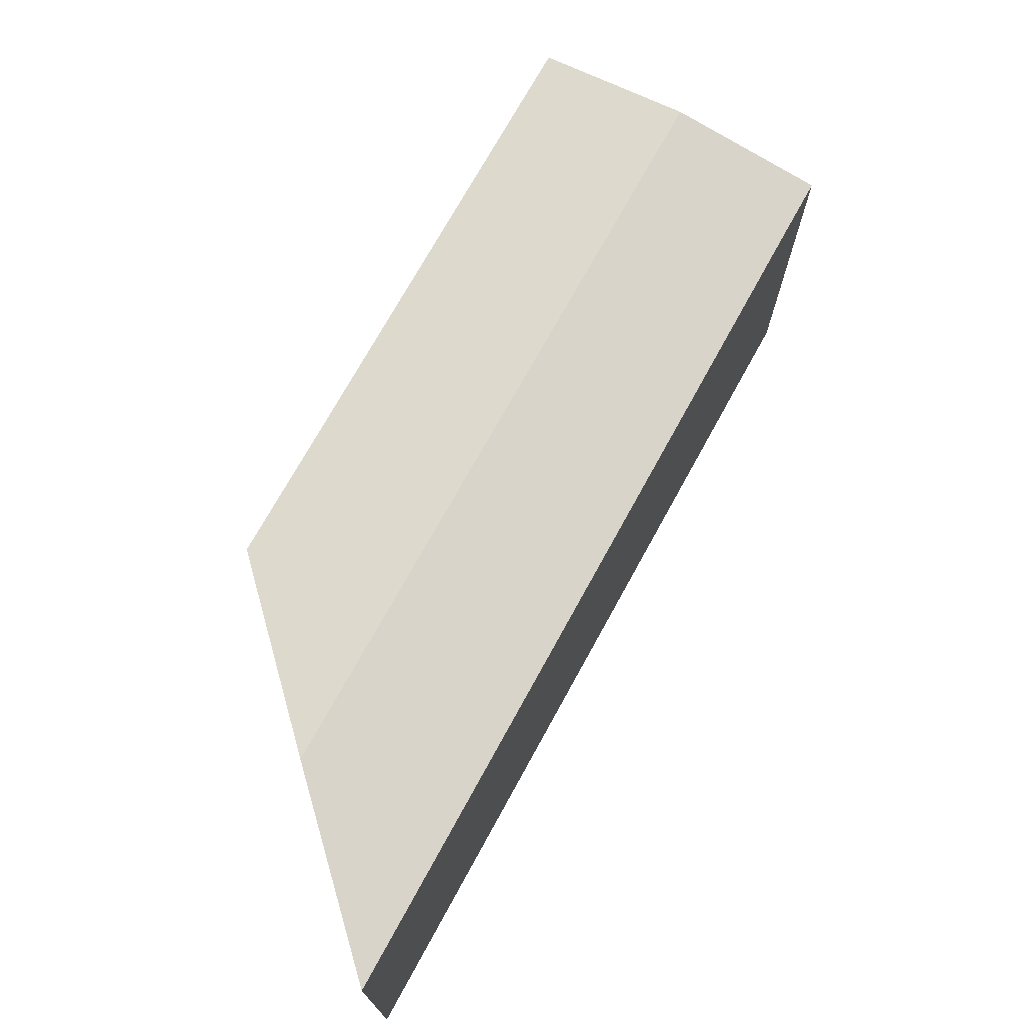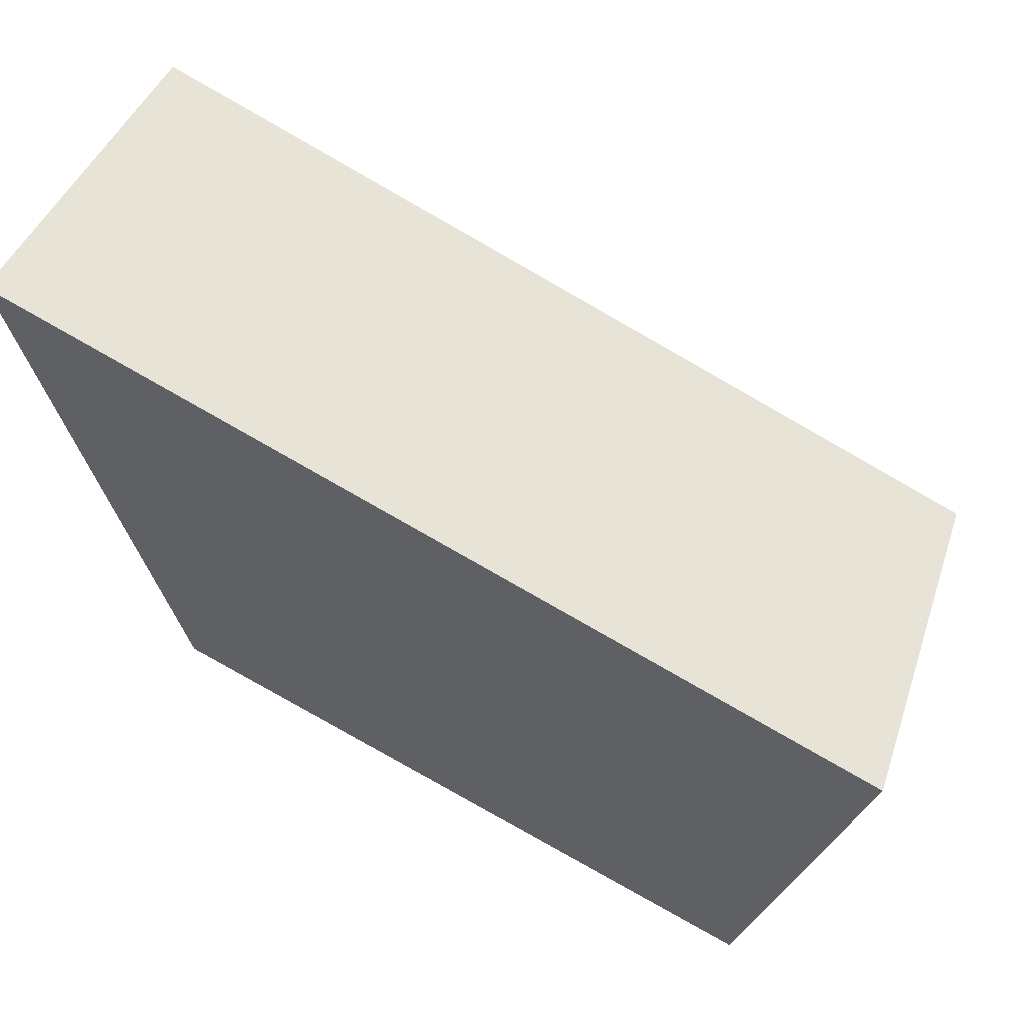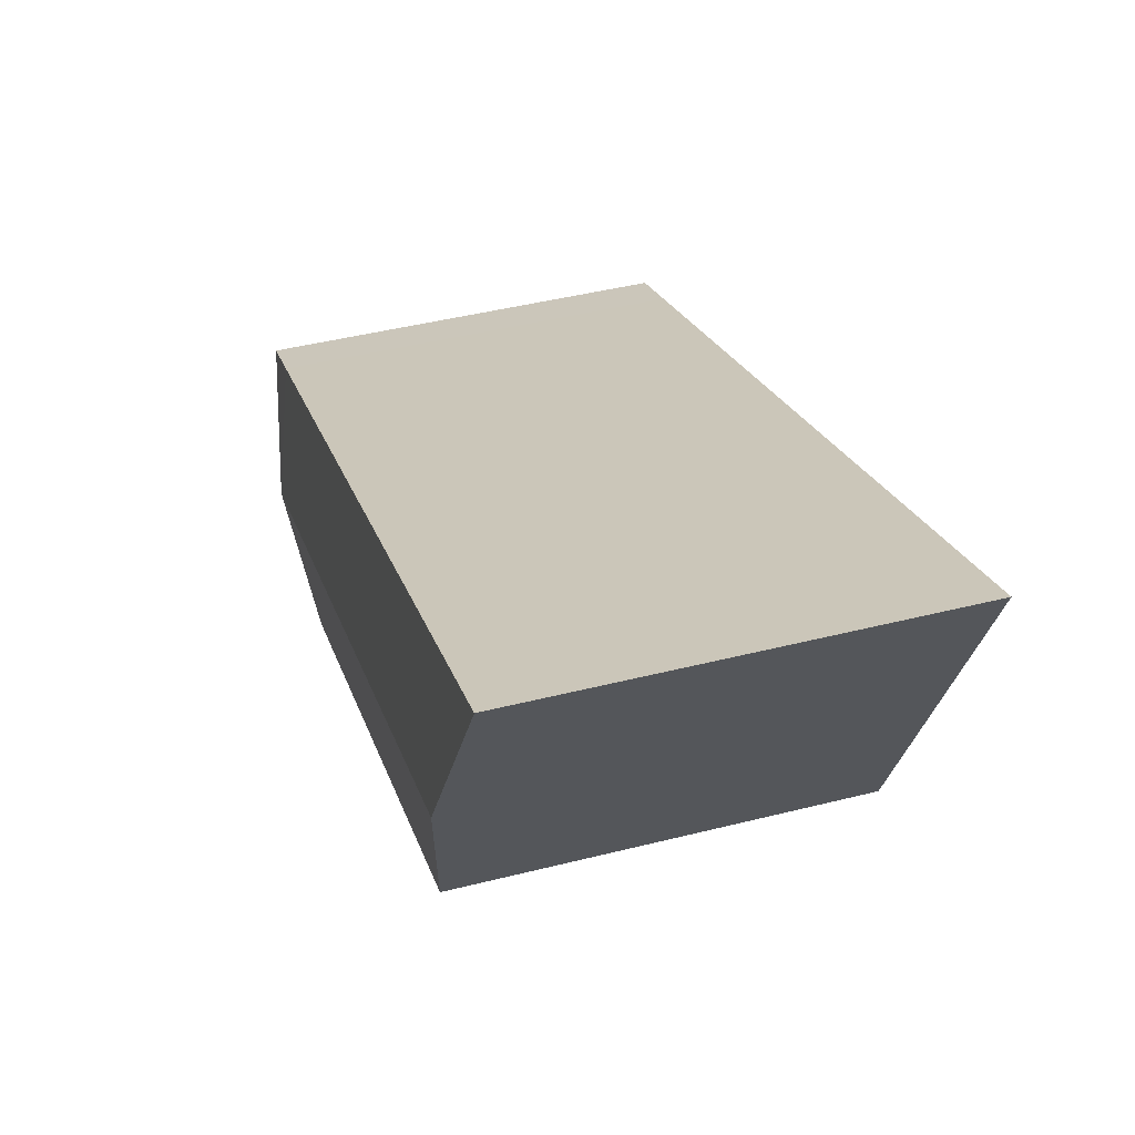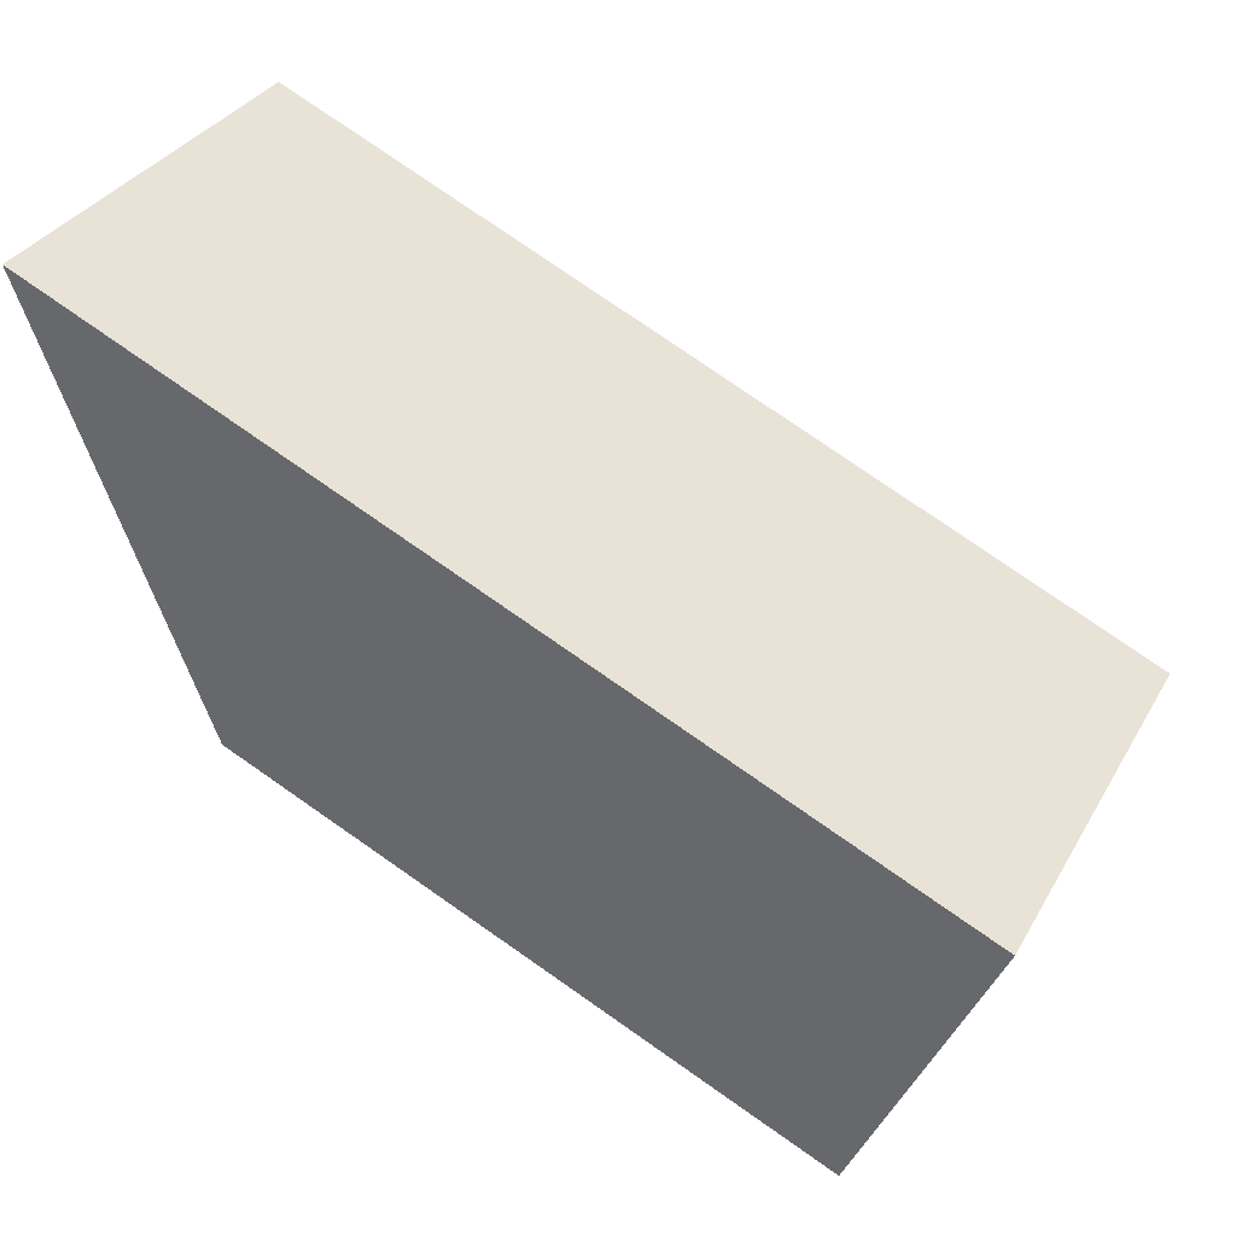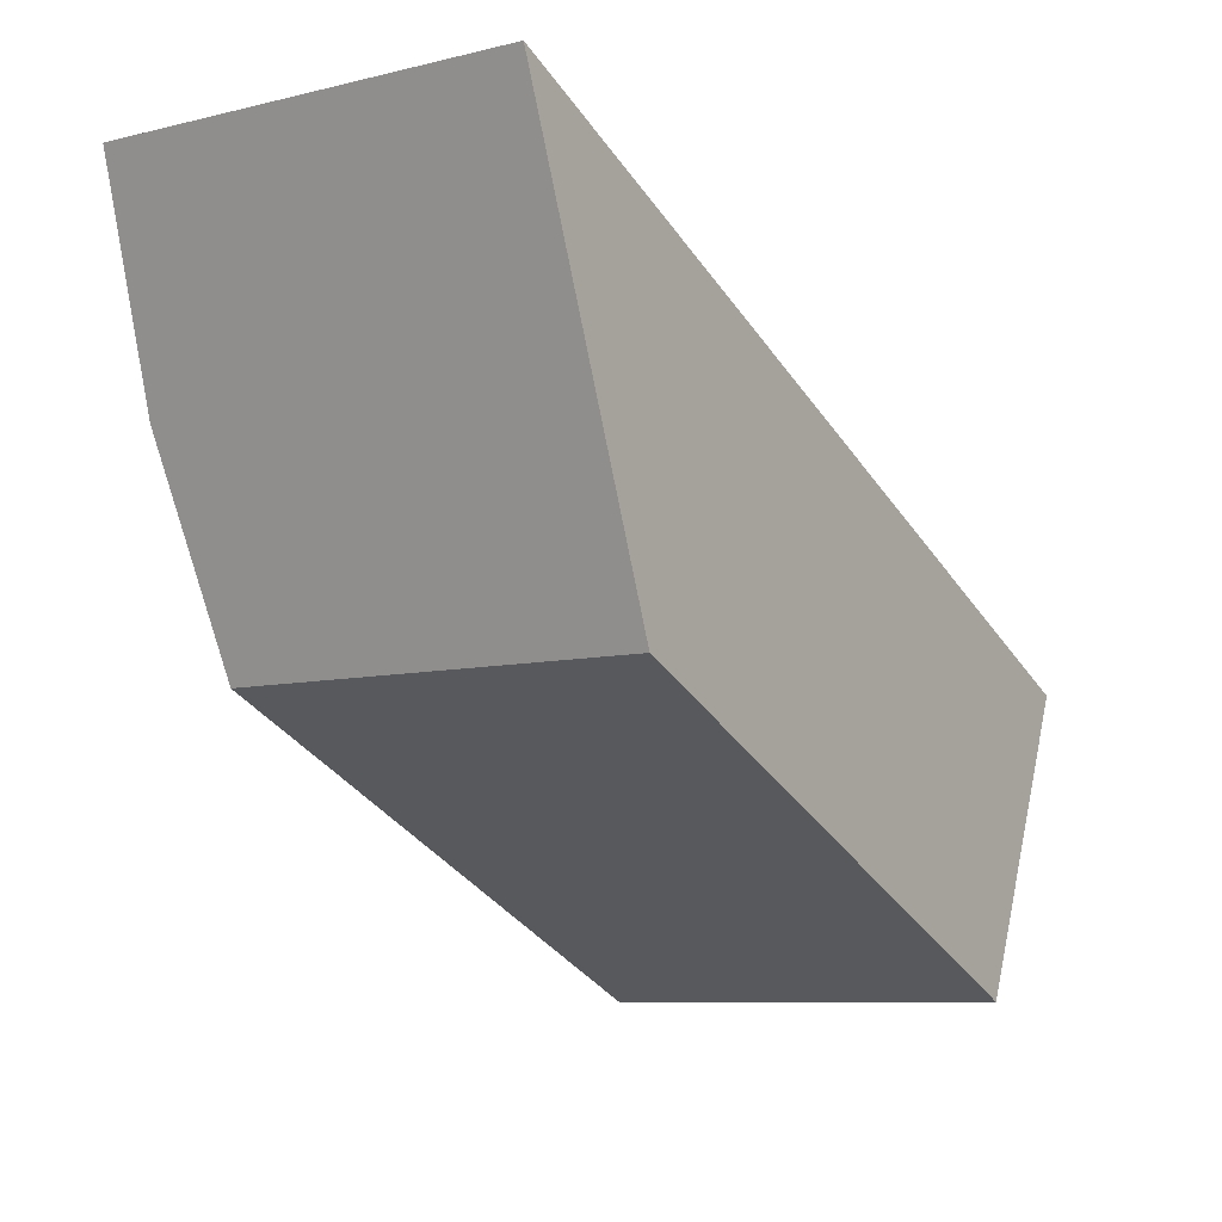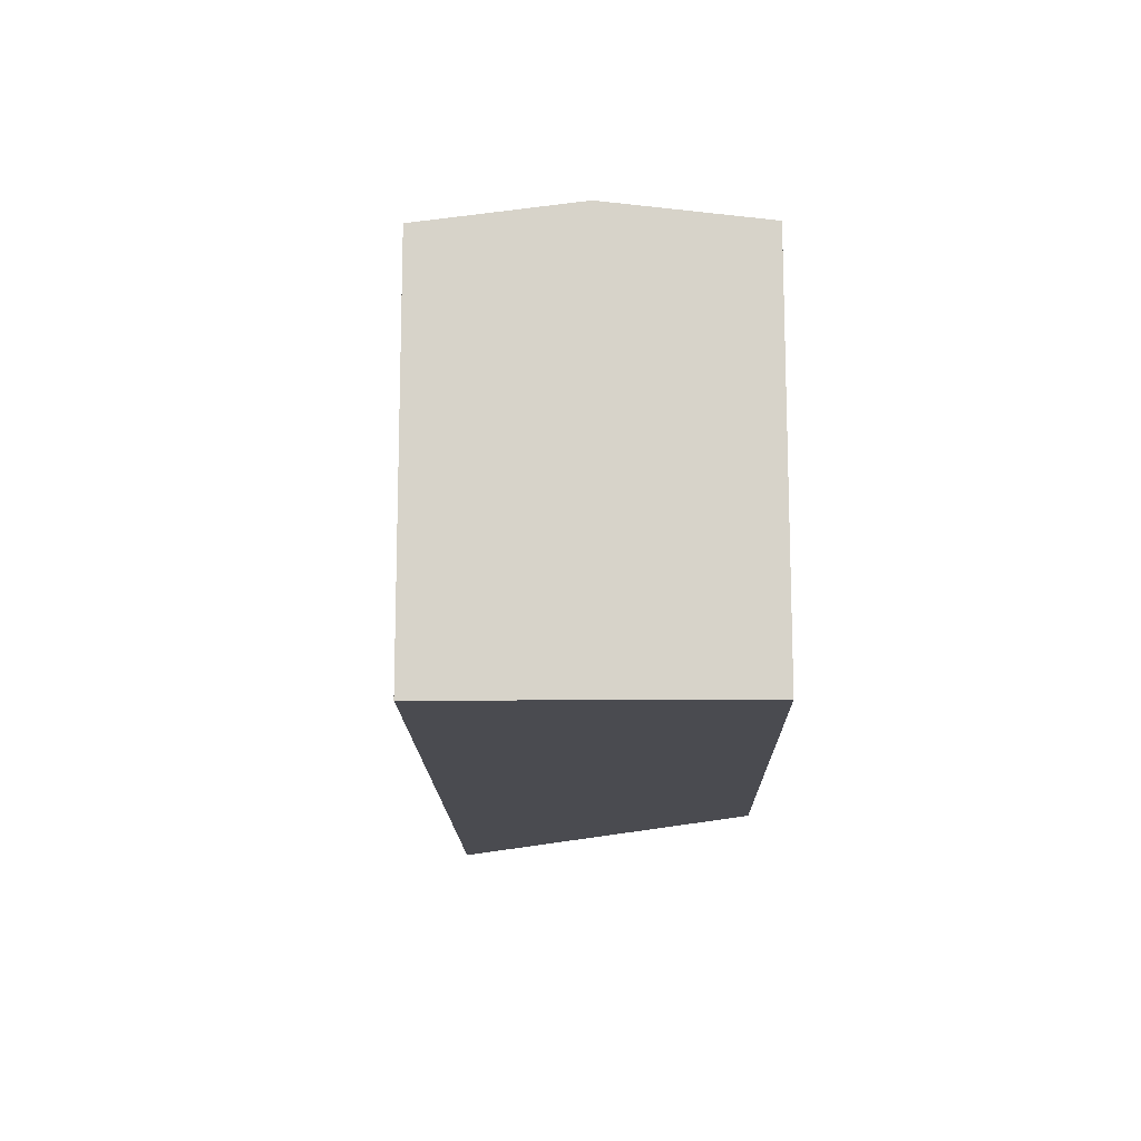
<metadata>
{"format":"obj","ext":"obj","renderer":"f3d","projection":"perspective","resolution":1024,"background":"white","views":[{"elev":72.5,"azim":-37.5,"up":"+Y"},{"elev":42.1,"azim":18.2,"up":"+Z"},{"elev":45.6,"azim":-106.1,"up":"+Z"},{"elev":34.1,"azim":26.1,"up":"+Z"},{"elev":-8.4,"azim":-56.6,"up":"+Z"},{"elev":-14.4,"azim":114.7,"up":"+Y"}]}
</metadata>
<code>
v  17.64 10.17 -16.39
v  20.18 10.66 -13.18
v  18.59 10.17 -16.81
v  17.04 10.17 -16.13
v  9.691 10.17 -12.9
v  2.048 10.66 -5.225
v  8.643 10.17 -12.44
v  7.558 10.17 -11.96
v  4.096 10.17 -10.45
v  20.19 10.17 -8.862
v  0 10.17 6.229e-16
v  21.46 10.17 -9.417
v  21.77 10.17 -9.553
v  18.59 1.029e-15 -16.81
v  17.64 1.004e-15 -16.39
v  17.04 9.875e-16 -16.13
v  9.691 7.9e-16 -12.9
v  4.096 6.398e-16 -10.45
v  7.558 7.325e-16 -11.96
v  8.643 7.618e-16 -12.44
v  0 0 0
v  2.048 3.199e-16 -5.225
v  20.19 5.426e-16 -8.862
v  21.77 5.85e-16 -9.553
v  21.46 5.766e-16 -9.417
v  20.18 8.07e-16 -13.18
g defaultobject
f 1 2 3
f 2 1 4
f 2 4 5
f 2 5 6
f 6 5 7
f 6 7 8
f 6 8 9
f 10 6 11
f 6 10 2
f 2 10 12
f 2 12 13
f 14 1 3
f 1 14 4
f 4 14 5
f 5 14 15
f 5 15 7
f 7 15 16
f 7 16 8
f 8 16 17
f 8 17 9
f 9 17 18
f 18 17 19
f 19 17 20
f 18 6 9
f 6 18 11
f 11 18 21
f 21 18 22
f 21 10 11
f 10 21 23
f 10 23 12
f 12 23 13
f 13 23 24
f 24 23 25
f 24 2 13
f 2 24 3
f 3 24 14
f 14 24 26
f 26 15 14
f 15 26 24
f 15 24 16
f 16 24 25
f 16 25 23
f 16 23 17
f 17 23 21
f 17 21 20
f 20 21 19
f 19 21 18
f 18 21 22

</code>
